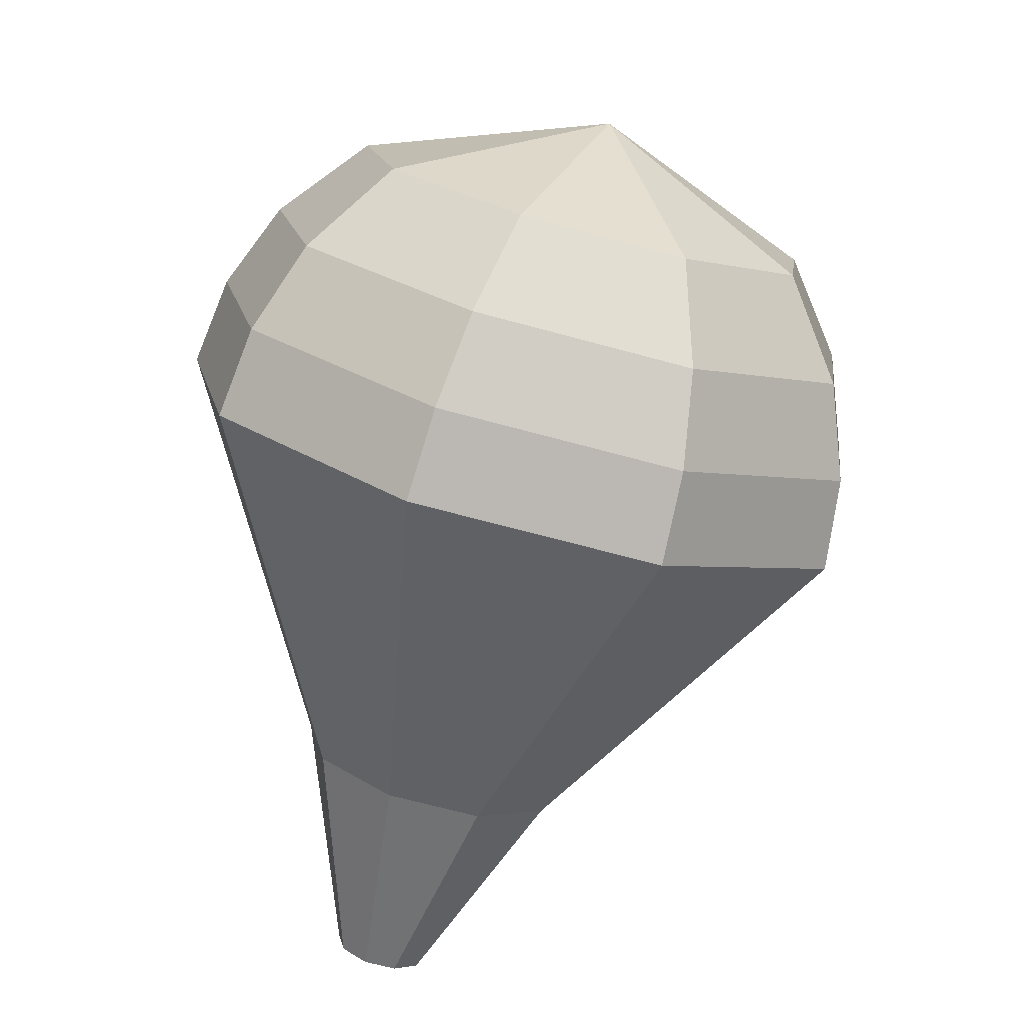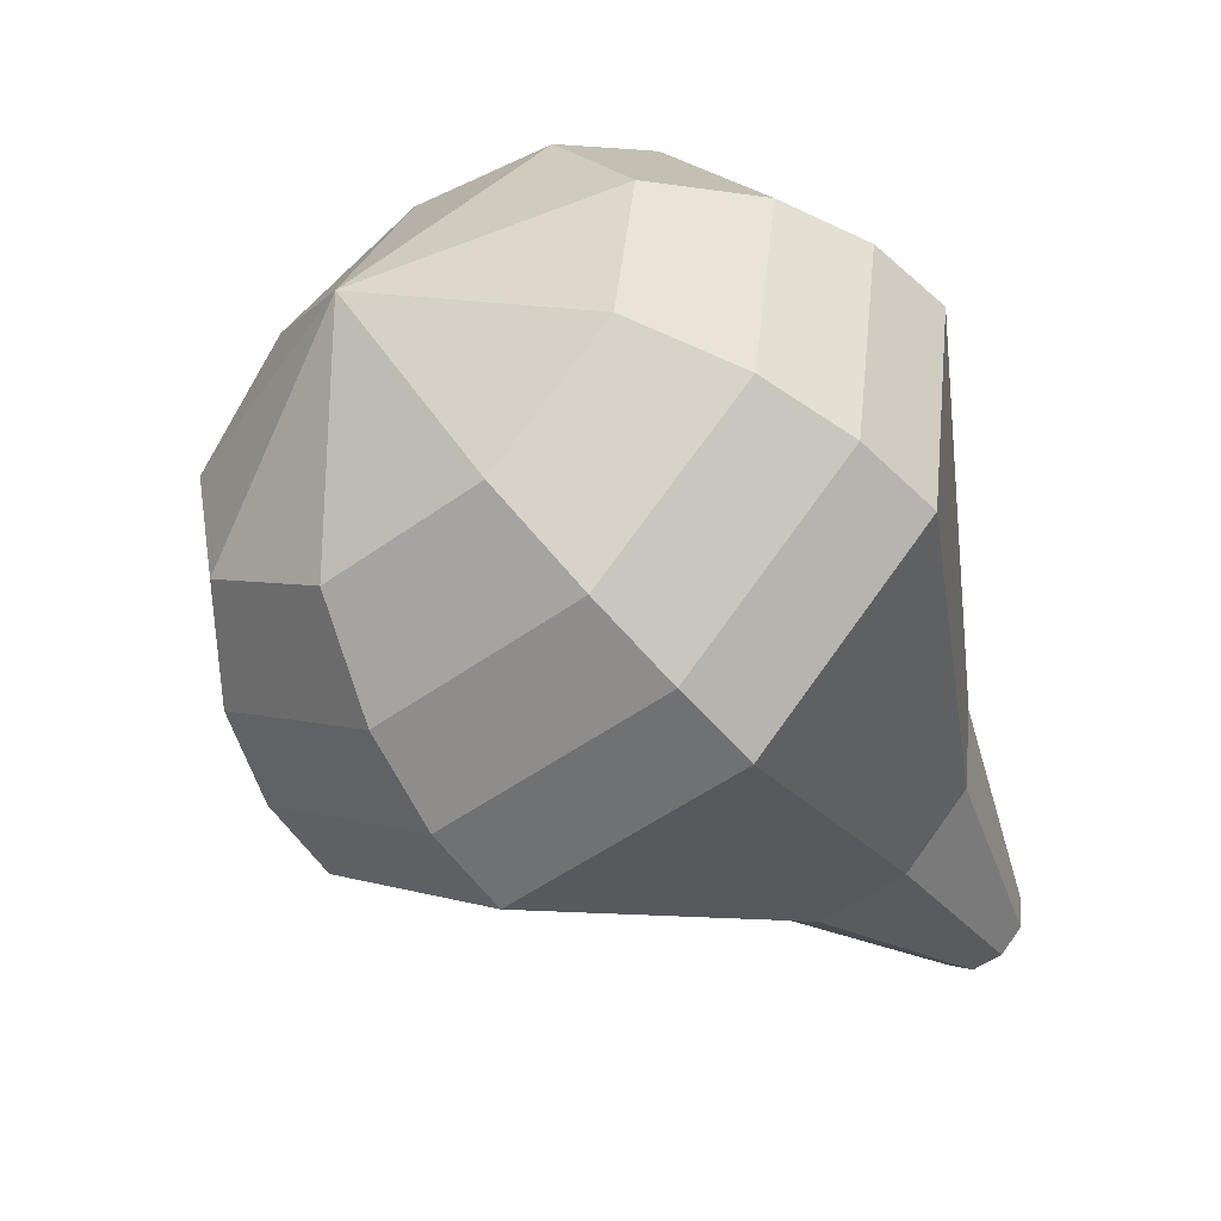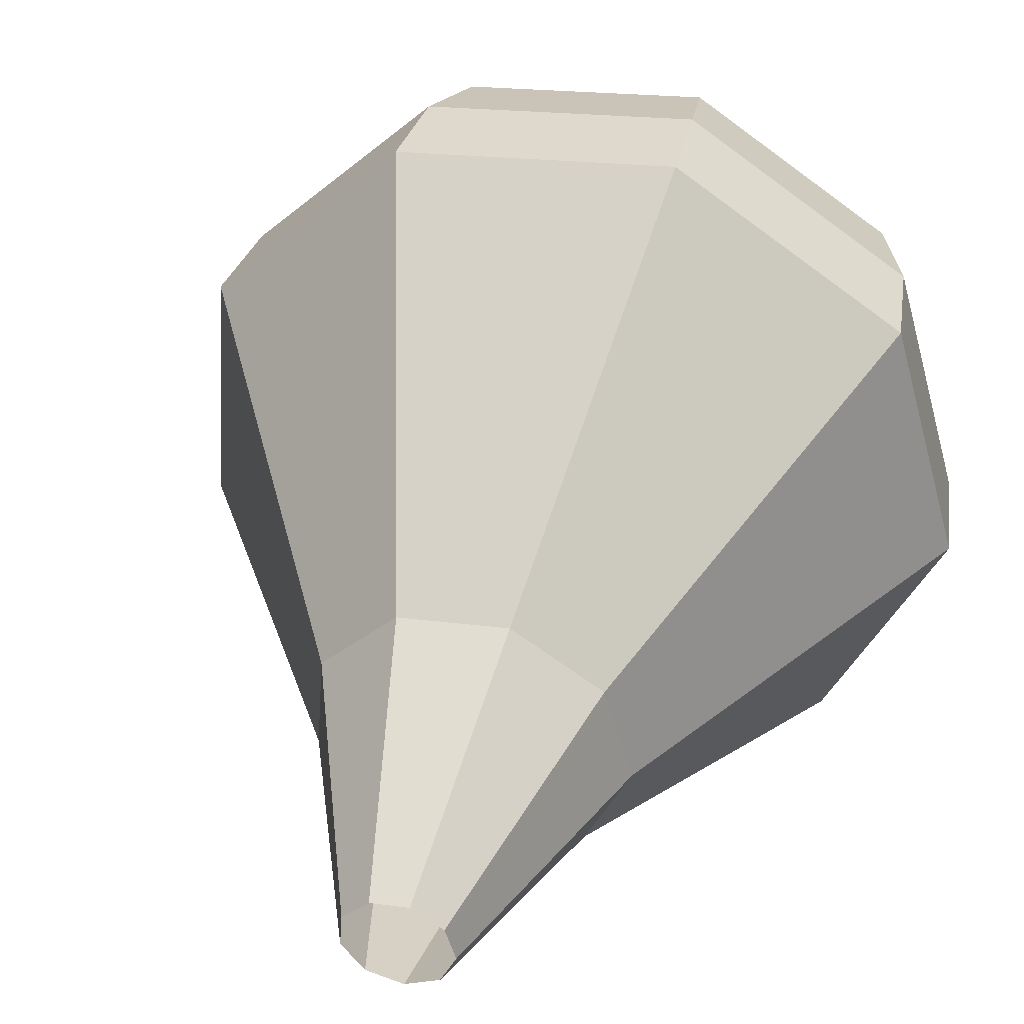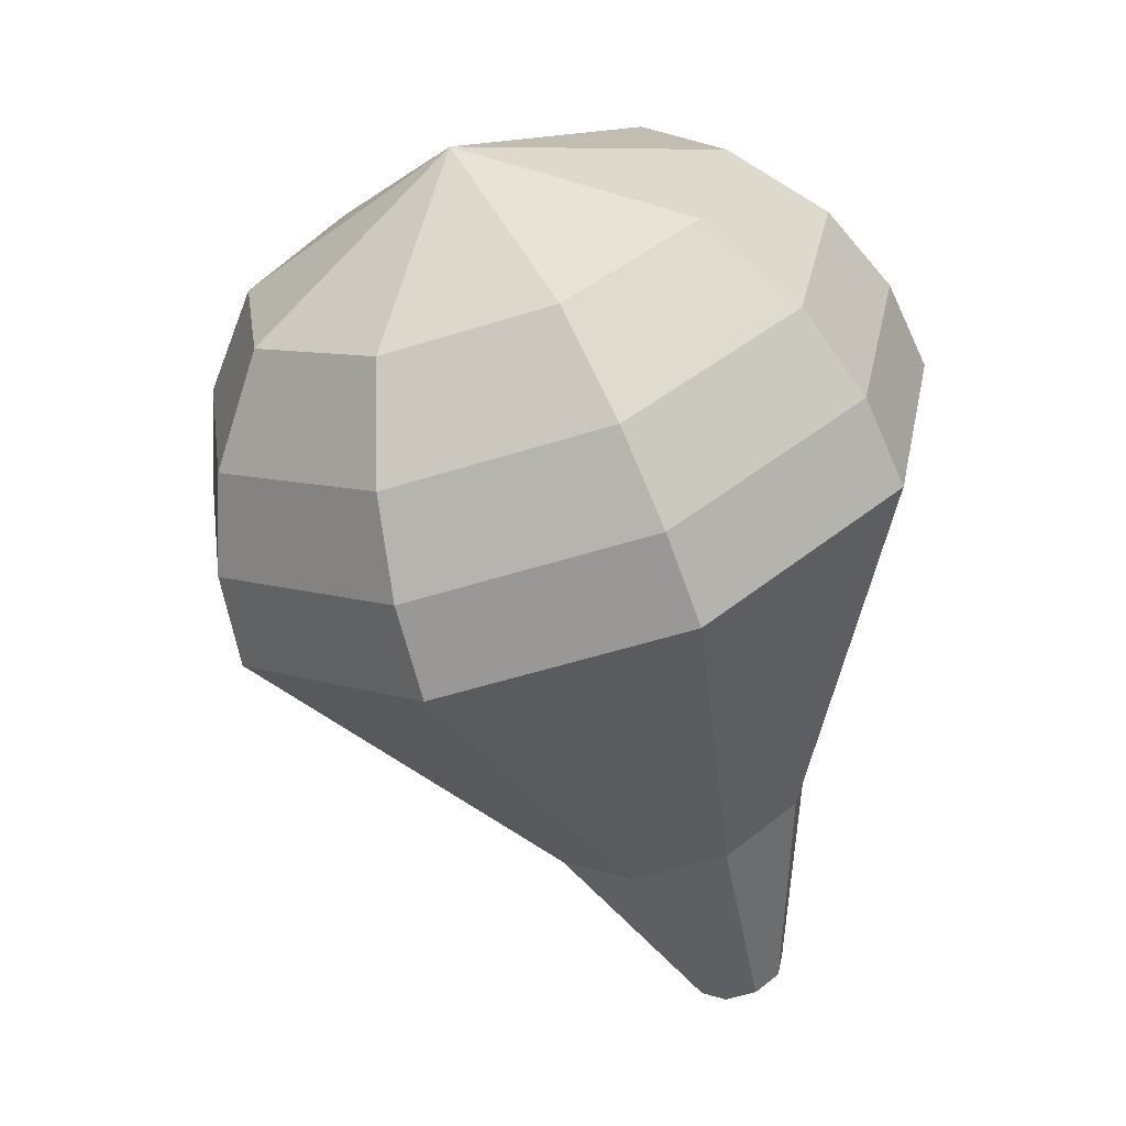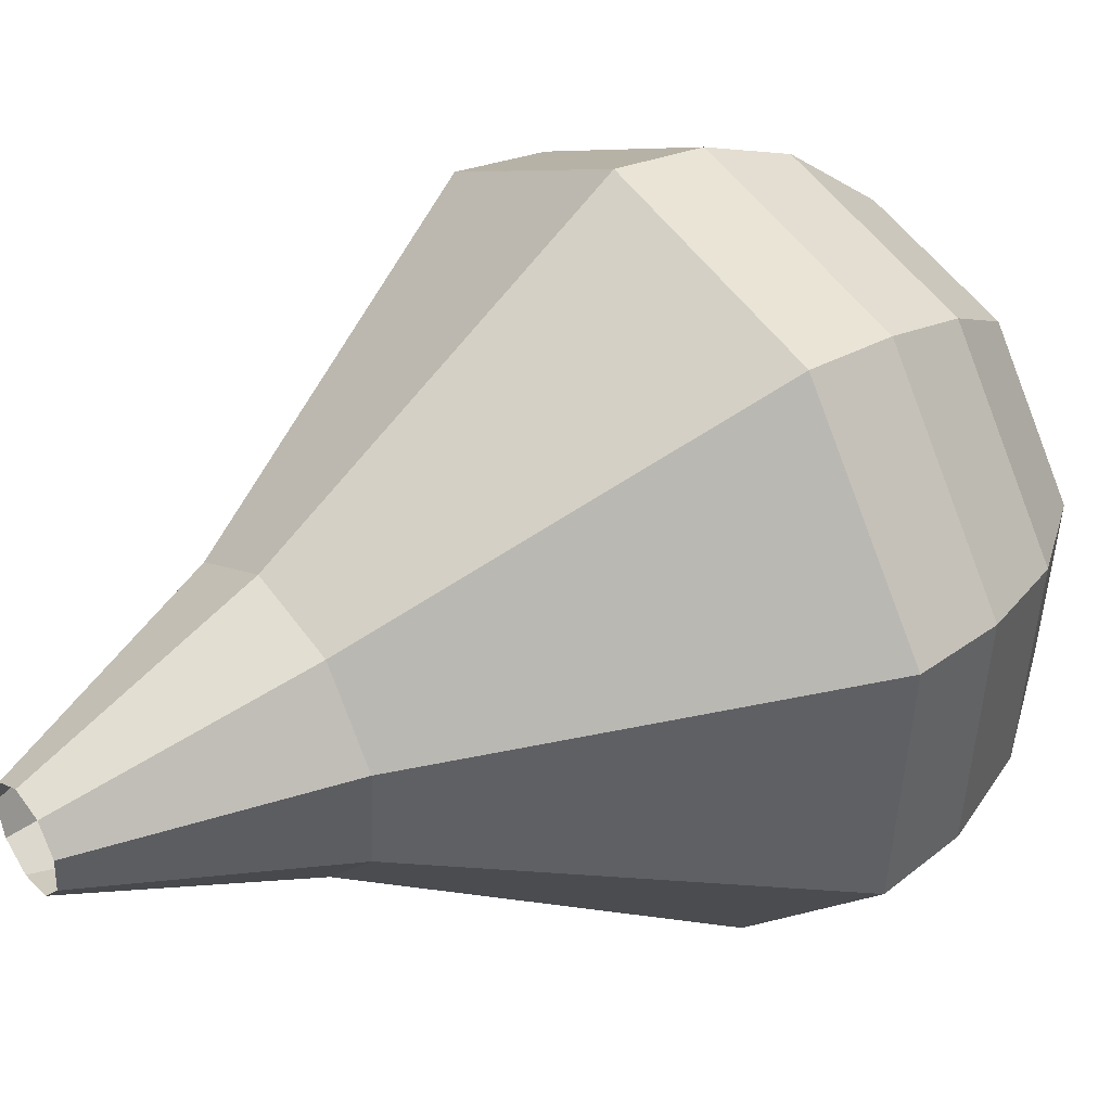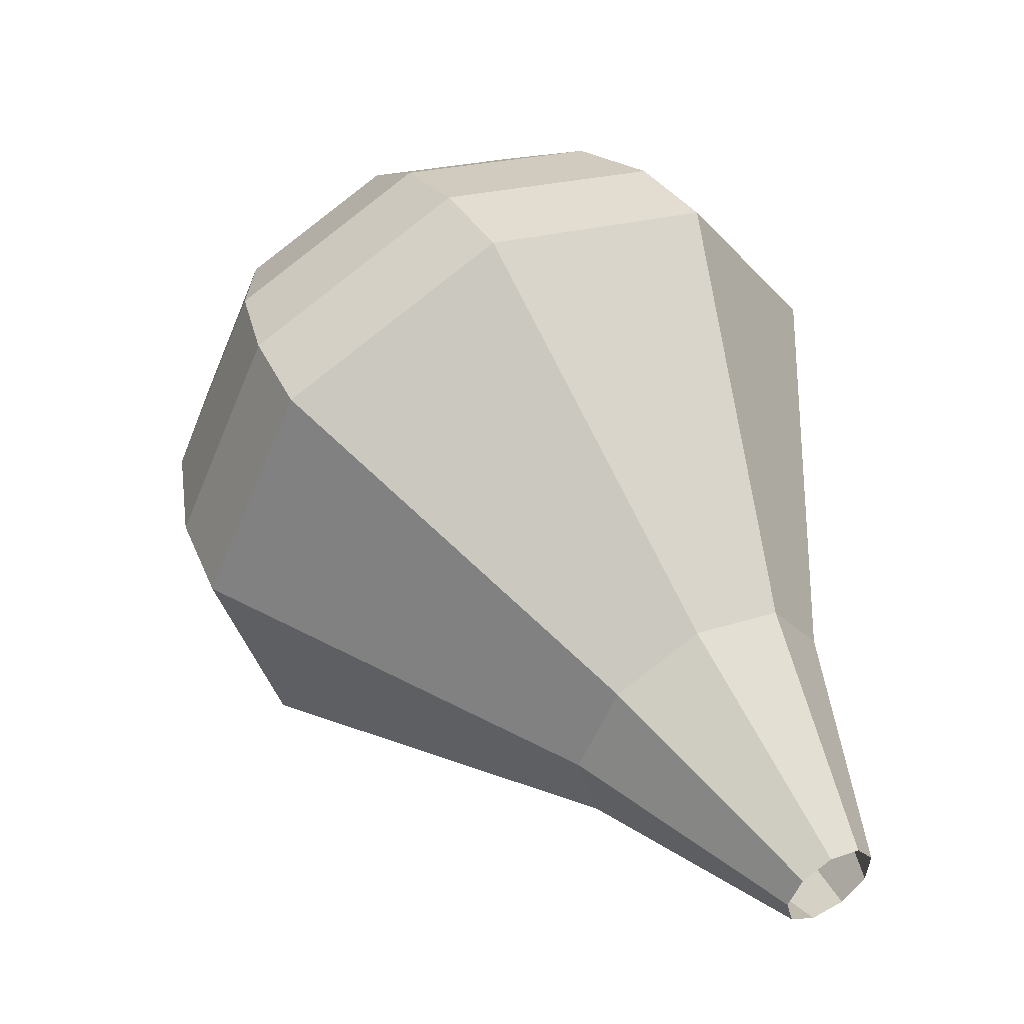
<metadata>
{"format":"obj","ext":"obj","renderer":"f3d","projection":"perspective","resolution":1024,"background":"white","views":[{"elev":-21.9,"azim":-142.8,"up":"+Y"},{"elev":47.6,"azim":-19.6,"up":"+Y"},{"elev":58.9,"azim":49.3,"up":"+Z"},{"elev":-7.4,"azim":-88.2,"up":"+Y"},{"elev":67.1,"azim":91.6,"up":"+Z"},{"elev":-66.2,"azim":-64.1,"up":"+Y"}]}
</metadata>
<code>
g tube1
v 109.5 125.9 108.5
v 109.4 125.7 107.9
v 109 125.2 107.6
v 108.4 124.9 107.7
v 108 124.8 108.2
v 107.9 124.9 108.8
v 108.1 125.3 109.3
v 108.7 125.7 109.5
v 109.2 126 109.1
v 109.5 125.9 108.5
v 108.5 130.8 107.2
v 108.2 129.9 105.4
v 107 128.7 104.4
v 105.3 127.7 104.7
v 104 127.3 106.2
v 103.7 127.8 108.1
v 104.5 128.9 109.6
v 106 130.1 109.9
v 107.6 130.8 108.9
v 108.5 130.8 107.2
v 108.4 132.9 106.6
v 108 131.7 104.1
v 106.3 130 102.8
v 104 128.6 103.3
v 102.2 128.1 105.3
v 101.7 128.7 107.9
v 102.8 130.2 110
v 105 131.9 110.4
v 107.2 133 109.1
v 108.4 132.9 106.6
v 108.3 135 106.1
v 107.9 133.5 102.9
v 105.6 131.4 101.2
v 102.7 129.5 101.8
v 100.3 128.8 104.4
v 99.74 129.7 107.8
v 101.2 131.6 110.4
v 104 133.8 111
v 106.8 135.1 109.3
v 108.3 135 106.1
v 108.2 137.1 105.5
v 107.7 135.3 101.6
v 105 132.7 99.55
v 101.3 130.4 100.3
v 98.48 129.6 103.5
v 97.77 130.6 107.6
v 99.52 133 110.8
v 102.9 135.6 111.5
v 106.4 137.3 109.4
v 108.2 137.1 105.5
v 108.2 139.3 105
v 107.5 137.1 100.4
v 104.3 134 97.92
v 99.98 131.3 98.78
v 96.63 130.4 102.5
v 95.79 131.6 107.5
v 97.86 134.4 111.2
v 101.9 137.5 112.1
v 105.9 139.4 109.6
v 108.2 139.3 105
v 106.9 140.6 104.5
v 106.3 138.5 99.99
v 103.2 135.5 97.61
v 99.02 132.9 98.44
v 95.78 132 102.1
v 94.96 133.2 106.8
v 96.96 135.9 110.5
v 100.8 138.9 111.3
v 104.8 140.7 108.9
v 106.9 140.6 104.5
v 105.3 141.7 103.9
v 104.7 139.8 99.92
v 101.9 137.1 97.8
v 98.2 134.8 98.54
v 95.3 133.9 101.8
v 94.57 135 106.1
v 96.36 137.4 109.3
v 99.83 140.1 110.1
v 103.4 141.8 107.9
v 105.3 141.7 103.9
v 103 142.3 103.4
v 102.6 140.8 100.3
v 100.4 138.8 98.71
v 97.59 137 99.27
v 95.37 136.4 101.8
v 94.82 137.2 105
v 96.19 139 107.5
v 98.83 141.1 108.1
v 101.5 142.3 106.4
v 103 142.3 103.4
v 97.9 140.9 102.8
v 97.9 140.9 102.8
v 97.9 140.9 102.8
v 97.9 140.9 102.8
v 97.9 140.9 102.8
v 97.9 140.9 102.8
v 97.9 140.9 102.8
v 97.9 140.9 102.8
v 97.9 140.9 102.8
v 97.9 140.9 102.8
f 1 2 12
f 12 11 1
f 2 3 13
f 13 12 2
f 3 4 14
f 14 13 3
f 4 5 15
f 15 14 4
f 5 6 16
f 16 15 5
f 6 7 17
f 17 16 6
f 7 8 18
f 18 17 7
f 8 9 19
f 19 18 8
f 9 10 20
f 20 19 9
f 11 12 22
f 22 21 11
f 12 13 23
f 23 22 12
f 13 14 24
f 24 23 13
f 14 15 25
f 25 24 14
f 15 16 26
f 26 25 15
f 16 17 27
f 27 26 16
f 17 18 28
f 28 27 17
f 18 19 29
f 29 28 18
f 19 20 30
f 30 29 19
f 21 22 32
f 32 31 21
f 22 23 33
f 33 32 22
f 23 24 34
f 34 33 23
f 24 25 35
f 35 34 24
f 25 26 36
f 36 35 25
f 26 27 37
f 37 36 26
f 27 28 38
f 38 37 27
f 28 29 39
f 39 38 28
f 29 30 40
f 40 39 29
f 31 32 42
f 42 41 31
f 32 33 43
f 43 42 32
f 33 34 44
f 44 43 33
f 34 35 45
f 45 44 34
f 35 36 46
f 46 45 35
f 36 37 47
f 47 46 36
f 37 38 48
f 48 47 37
f 38 39 49
f 49 48 38
f 39 40 50
f 50 49 39
f 41 42 52
f 52 51 41
f 42 43 53
f 53 52 42
f 43 44 54
f 54 53 43
f 44 45 55
f 55 54 44
f 45 46 56
f 56 55 45
f 46 47 57
f 57 56 46
f 47 48 58
f 58 57 47
f 48 49 59
f 59 58 48
f 49 50 60
f 60 59 49
f 51 52 62
f 62 61 51
f 52 53 63
f 63 62 52
f 53 54 64
f 64 63 53
f 54 55 65
f 65 64 54
f 55 56 66
f 66 65 55
f 56 57 67
f 67 66 56
f 57 58 68
f 68 67 57
f 58 59 69
f 69 68 58
f 59 60 70
f 70 69 59
f 61 62 72
f 72 71 61
f 62 63 73
f 73 72 62
f 63 64 74
f 74 73 63
f 64 65 75
f 75 74 64
f 65 66 76
f 76 75 65
f 66 67 77
f 77 76 66
f 67 68 78
f 78 77 67
f 68 69 79
f 79 78 68
f 69 70 80
f 80 79 69
f 71 72 82
f 82 81 71
f 72 73 83
f 83 82 72
f 73 74 84
f 84 83 73
f 74 75 85
f 85 84 74
f 75 76 86
f 86 85 75
f 76 77 87
f 87 86 76
f 77 78 88
f 88 87 77
f 78 79 89
f 89 88 78
f 79 80 90
f 90 89 79
f 81 82 92
f 92 91 81
f 82 83 93
f 93 92 82
f 83 84 94
f 94 93 83
f 84 85 95
f 95 94 84
f 85 86 96
f 96 95 85
f 86 87 97
f 97 96 86
f 87 88 98
f 98 97 87
f 88 89 99
f 99 98 88
f 89 90 100
f 100 99 89

</code>
